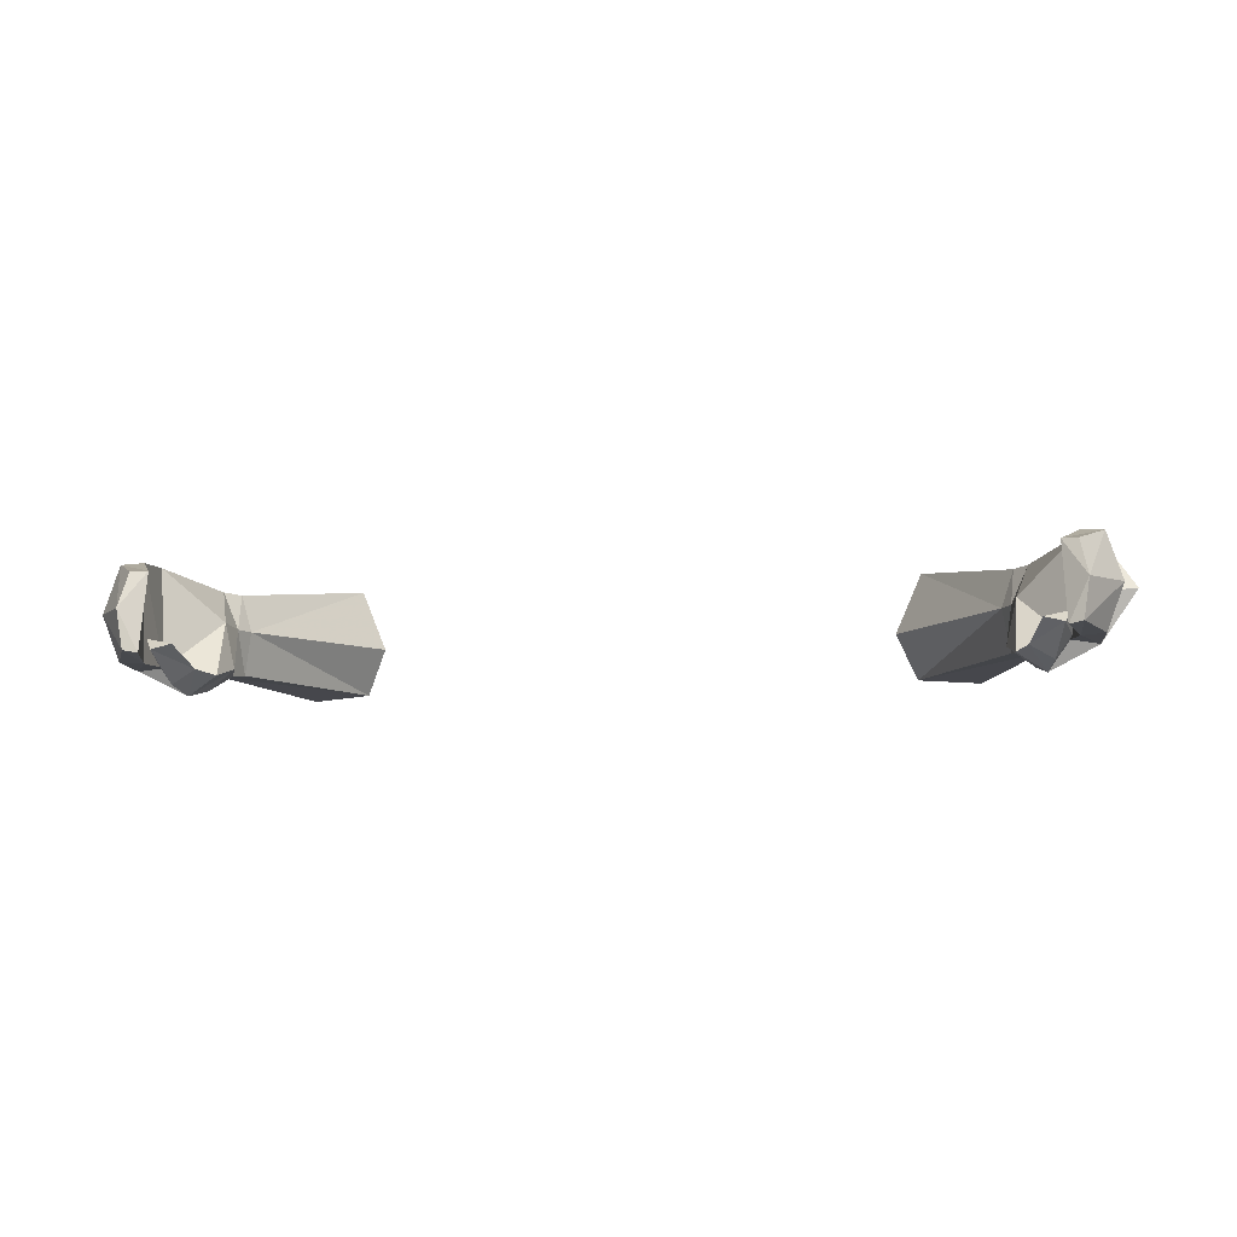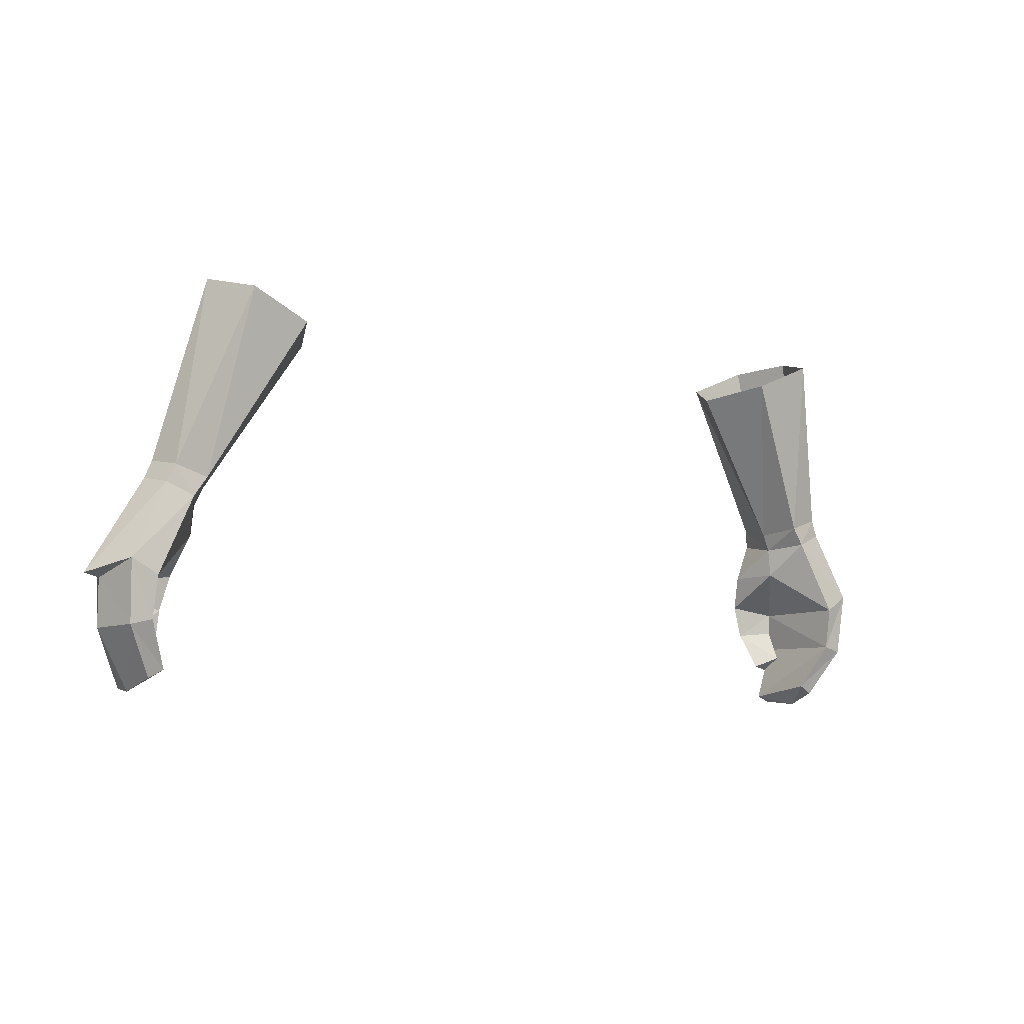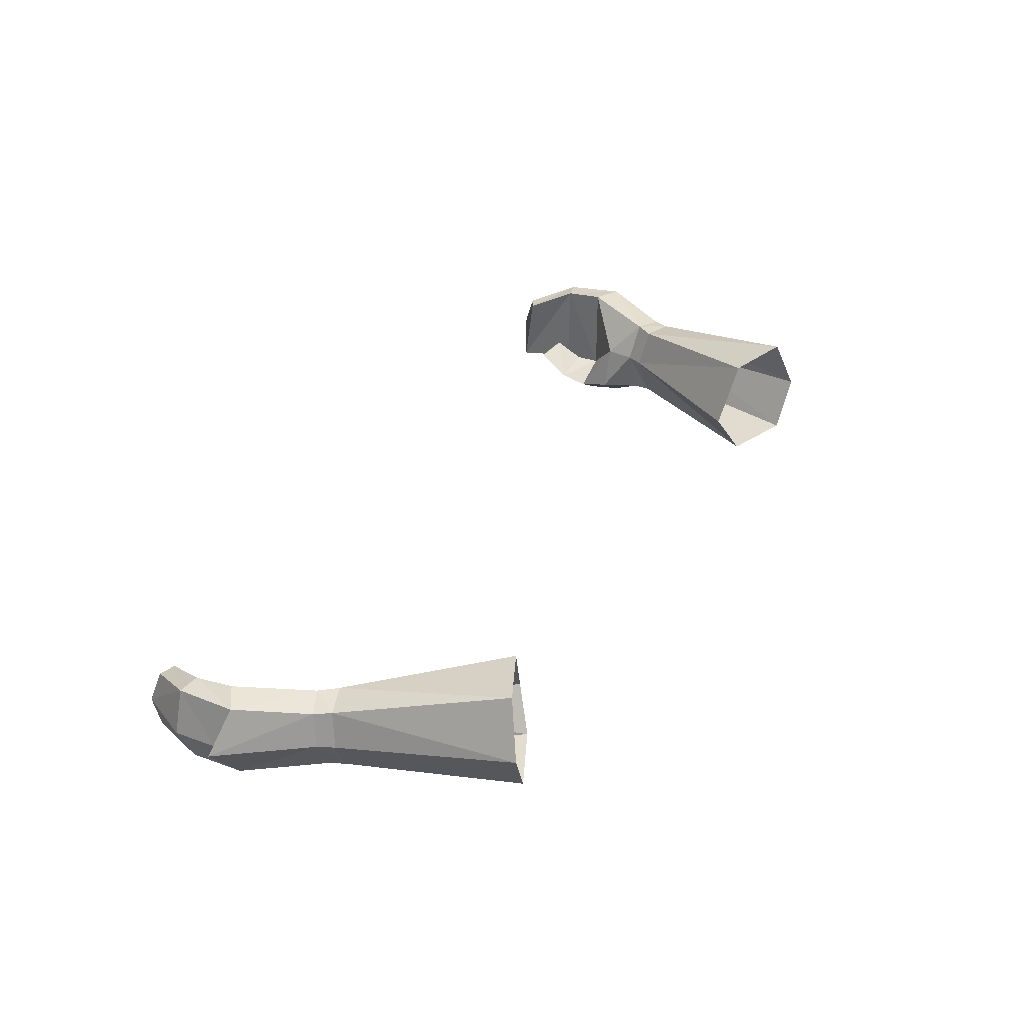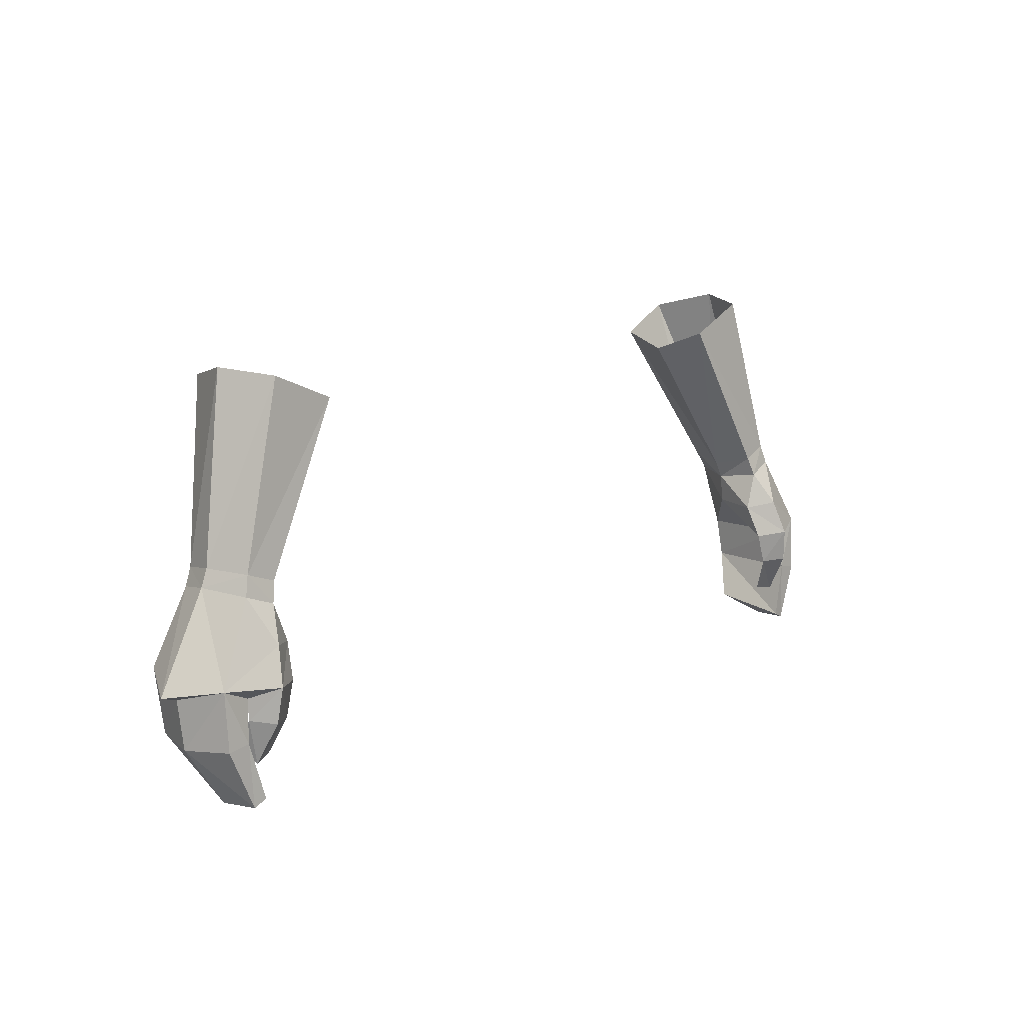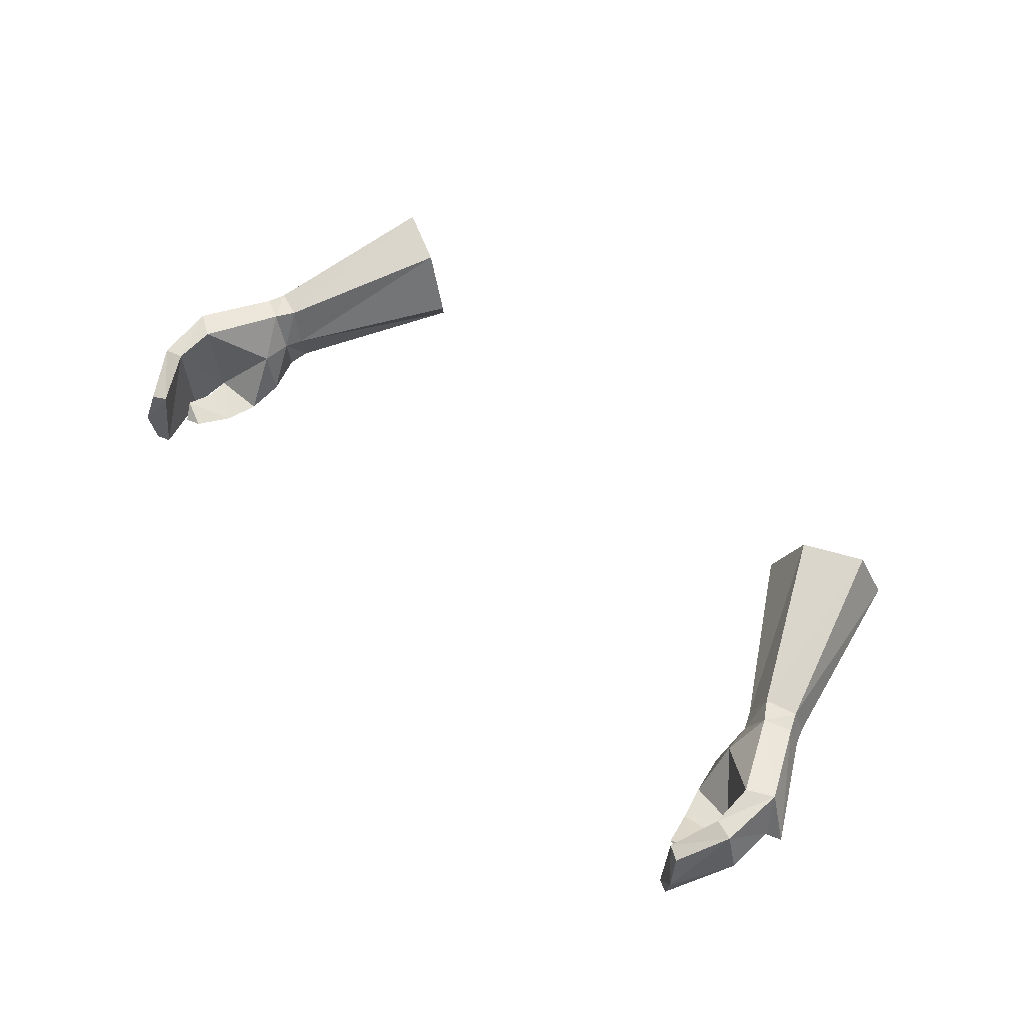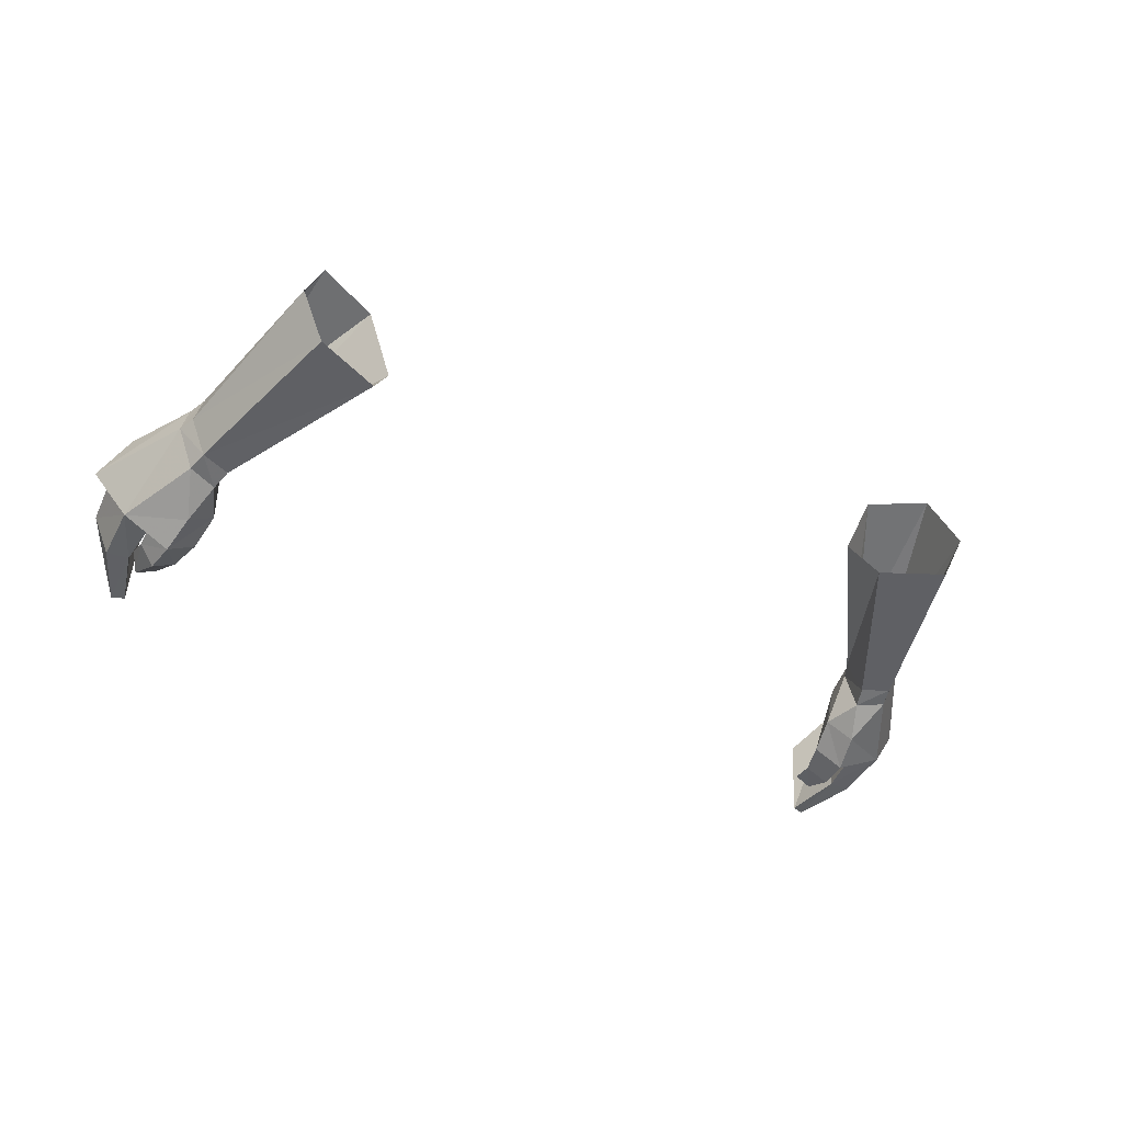
<metadata>
{"format":"obj","ext":"obj","renderer":"f3d","projection":"perspective","resolution":1024,"background":"white","views":[{"elev":-14.5,"azim":-172.7,"up":"+Y"},{"elev":-7.3,"azim":146.3,"up":"+Z"},{"elev":37.7,"azim":-62.3,"up":"+Y"},{"elev":13.7,"azim":-46.9,"up":"+Z"},{"elev":57.9,"azim":-135.7,"up":"+Y"},{"elev":-42.1,"azim":-27.4,"up":"+Y"}]}
</metadata>
<code>
g summoner_glove_male_92010
v 18.94 1.763 50.19
v 17.56 1.653 49.68
v 17.84 1.398 48.73
v 19.2 1.582 49.26
v 19.31 5.352 49.98
v 19.74 3.613 50.31
v 20.08 3.591 49.49
v 19.69 5.238 49.16
v 17.58 3.553 48.37
v 17.19 3.617 49.19
v 17.81 5.489 49.46
v 18.41 5.422 48.58
v 17.58 3.553 48.37
v 17.19 3.617 49.19
v 21.39 5.558 45.59
v 20.13 5.614 44.88
v 21.2 1.017 45.59
v 22.75 3.349 45.01
v 17.19 1.302 46.9
v 17.47 0.6678 45.27
v 18.79 -0.222 45.43
v 18.44 0.3792 47.16
v 18.99 -0.04814 43.77
v 19.75 1.011 43.86
v 19.84 1.015 45.03
v 17.92 0.5999 43.68
v 17.47 0.6678 45.27
v 19.84 1.015 45.03
v 19.75 1.011 43.86
v 19.31 1.061 41.73
v 19.74 1.712 42.4
v 19.74 1.712 42.4
v 18.44 1.336 41.91
v 20.23 5.298 42.89
v 21.22 5.174 42.65
v 19.21 4.287 40.7
v 19.91 4.189 40.32
v 21.88 2.89 42.57
v 20.19 2.429 39.75
v 20.01 0.741 42.94
v 21.06 0.7725 42.76
v 19.3 0.5472 40.22
v 19.9 0.62 39.92
v 19.3 0.5472 40.22
v 20.01 0.741 42.94
v 19.91 4.189 40.32
v 20.19 2.429 39.75
v 17.92 0.5999 43.68
v 18.44 1.336 41.91
v 13.85 7.468 56.83
v 16.68 7.718 58.11
v 13.53 2.252 57.29
v 12.53 4.36 56.36
v 12.53 4.36 56.36
v 17.74 4.87 58.87
v 16.59 2.315 58.64
v 21.99 3.215 44.82
v -19.07 1.763 50.19
v -19.33 1.582 49.26
v -17.97 1.398 48.73
v -17.69 1.653 49.68
v -19.44 5.352 49.98
v -19.82 5.238 49.16
v -20.21 3.591 49.49
v -19.87 3.613 50.31
v -17.7 3.553 48.37
v -17.32 3.617 49.19
v -17.94 5.489 49.46
v -17.32 3.617 49.19
v -17.7 3.553 48.37
v -18.54 5.422 48.58
v -21.58 5.495 45.73
v -20.35 5.636 44.96
v -21.21 0.9626 45.5
v -22.87 3.26 45.1
v -17.32 1.302 46.9
v -18.57 0.3792 47.16
v -18.92 -0.222 45.43
v -17.59 0.6677 45.27
v -19.87 1.041 44.88
v -19.87 1.011 43.86
v -19.12 -0.04818 43.77
v -18.05 0.5999 43.68
v -19.87 1.011 43.86
v -19.87 1.041 44.88
v -17.59 0.6677 45.27
v -19.86 1.712 42.4
v -19.44 1.061 41.73
v -19.86 1.712 42.4
v -18.57 1.336 41.91
v -20.35 5.298 42.89
v -21.35 5.174 42.65
v -19.34 4.287 40.7
v -20.04 4.189 40.32
v -20.32 2.429 39.75
v -22 2.89 42.57
v -21.19 0.7724 42.76
v -20.14 0.7409 42.94
v -20.03 0.62 39.92
v -19.42 0.5472 40.22
v -20.14 0.7409 42.94
v -19.42 0.5472 40.22
v -20.32 2.429 39.75
v -20.04 4.189 40.32
v -18.57 1.336 41.91
v -18.05 0.5999 43.68
v -16.81 7.718 58.11
v -13.98 7.468 56.83
v -12.66 4.36 56.36
v -13.65 2.252 57.29
v -12.66 4.36 56.36
v -17.87 4.87 58.87
v -16.72 2.315 58.64
v -22.11 3.165 44.88
v 17.72 3.527 46.96
v 17.19 1.302 46.9
v 19.31 1.061 41.73
v 19.9 0.62 39.92
v -17.85 3.527 46.96
v -17.32 1.302 46.9
v -19.44 1.061 41.73
v -20.03 0.62 39.92
f 1 2 3
f 1 3 4
f 5 6 7
f 5 7 8
f 9 3 2
f 9 2 10
f 1 4 7
f 1 7 6
f 11 12 13
f 11 13 14
f 5 8 12
f 5 12 11
f 15 16 12
f 15 12 8
f 17 18 7
f 17 7 4
f 19 20 21
f 19 21 22
f 21 23 24
f 21 24 25
f 26 27 28
f 26 28 29
f 24 23 30
f 24 30 31
f 32 33 26
f 32 26 29
f 34 16 15
f 34 15 35
f 36 34 35
f 36 35 37
f 35 38 39
f 35 39 37
f 17 25 40
f 17 40 41
f 40 42 43
f 40 43 41
f 43 39 38
f 43 38 41
f 34 36 44
f 34 44 45
f 28 16 34
f 28 34 45
f 36 46 47
f 36 47 44
f 30 23 48
f 30 48 49
f 21 20 48
f 21 48 23
f 11 50 51
f 11 51 5
f 10 2 52
f 10 52 53
f 14 54 50
f 14 50 11
f 5 51 55
f 5 55 6
f 1 56 52
f 1 52 2
f 8 7 18
f 8 18 15
f 38 57 17
f 38 17 41
f 35 15 57
f 35 57 38
f 58 59 60
f 58 60 61
f 62 63 64
f 62 64 65
f 66 67 61
f 66 61 60
f 58 65 64
f 58 64 59
f 68 69 70
f 68 70 71
f 62 68 71
f 62 71 63
f 72 63 71
f 72 71 73
f 74 59 64
f 74 64 75
f 76 77 78
f 76 78 79
f 78 80 81
f 78 81 82
f 83 84 85
f 83 85 86
f 81 87 88
f 81 88 82
f 89 84 83
f 89 83 90
f 91 92 72
f 91 72 73
f 93 94 92
f 93 92 91
f 92 94 95
f 92 95 96
f 74 97 98
f 74 98 80
f 98 97 99
f 98 99 100
f 99 97 96
f 99 96 95
f 91 101 102
f 91 102 93
f 85 101 91
f 85 91 73
f 93 102 103
f 93 103 104
f 88 105 106
f 88 106 82
f 78 82 106
f 78 106 79
f 68 62 107
f 68 107 108
f 67 109 110
f 67 110 61
f 69 68 108
f 69 108 111
f 62 65 112
f 62 112 107
f 58 61 110
f 58 110 113
f 63 72 75
f 63 75 64
f 96 97 74
f 96 74 114
f 92 96 114
f 92 114 72
f 16 115 12
f 21 17 22
f 22 4 3
f 22 3 19
f 19 3 9
f 115 116 13
f 25 17 21
f 116 115 27
f 33 32 117
f 15 18 57
f 115 16 28
f 57 18 17
f 27 115 28
f 13 12 115
f 44 47 118
f 17 4 22
f 56 6 55
f 1 6 56
f 73 71 119
f 78 77 74
f 77 60 59
f 77 76 60
f 76 66 60
f 119 70 120
f 80 78 74
f 120 86 119
f 90 121 89
f 72 114 75
f 119 85 73
f 114 74 75
f 86 85 119
f 70 119 71
f 102 122 103
f 74 77 59
f 113 112 65
f 58 113 65

</code>
